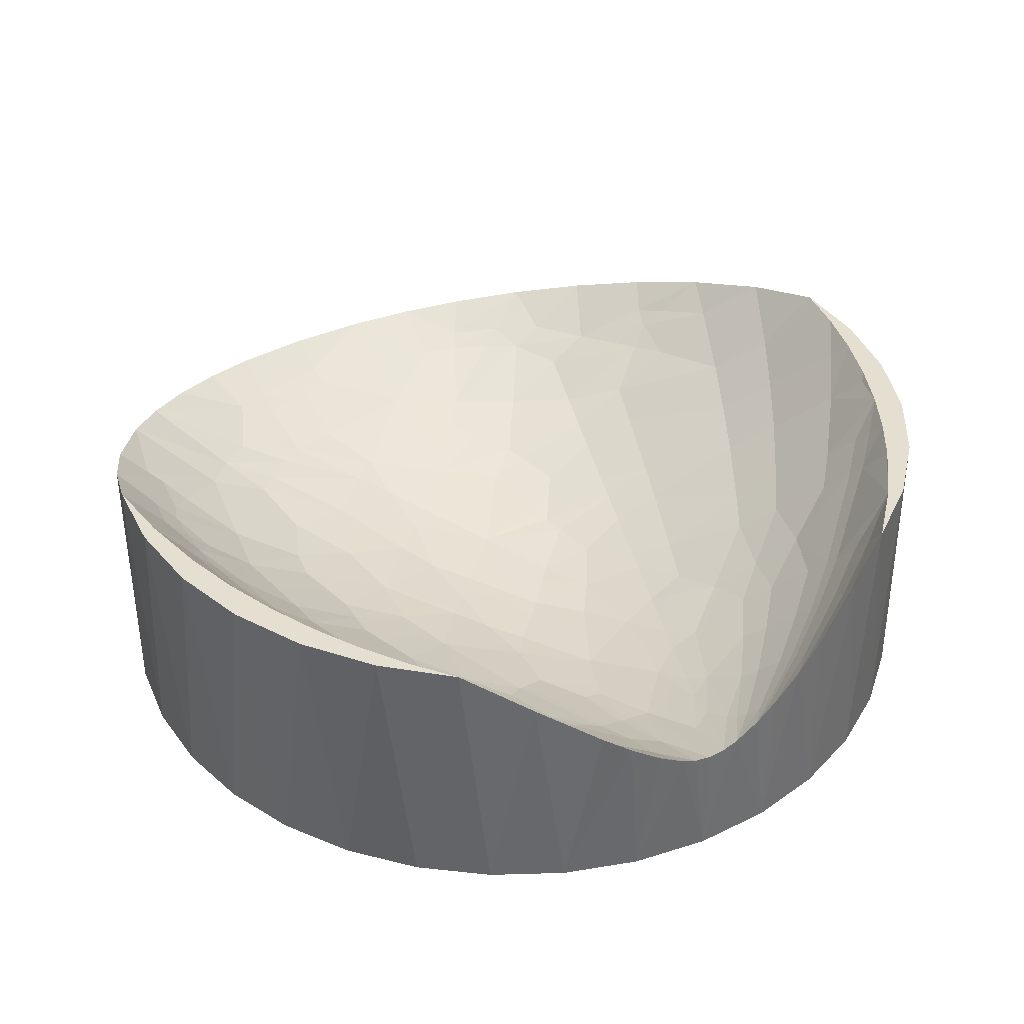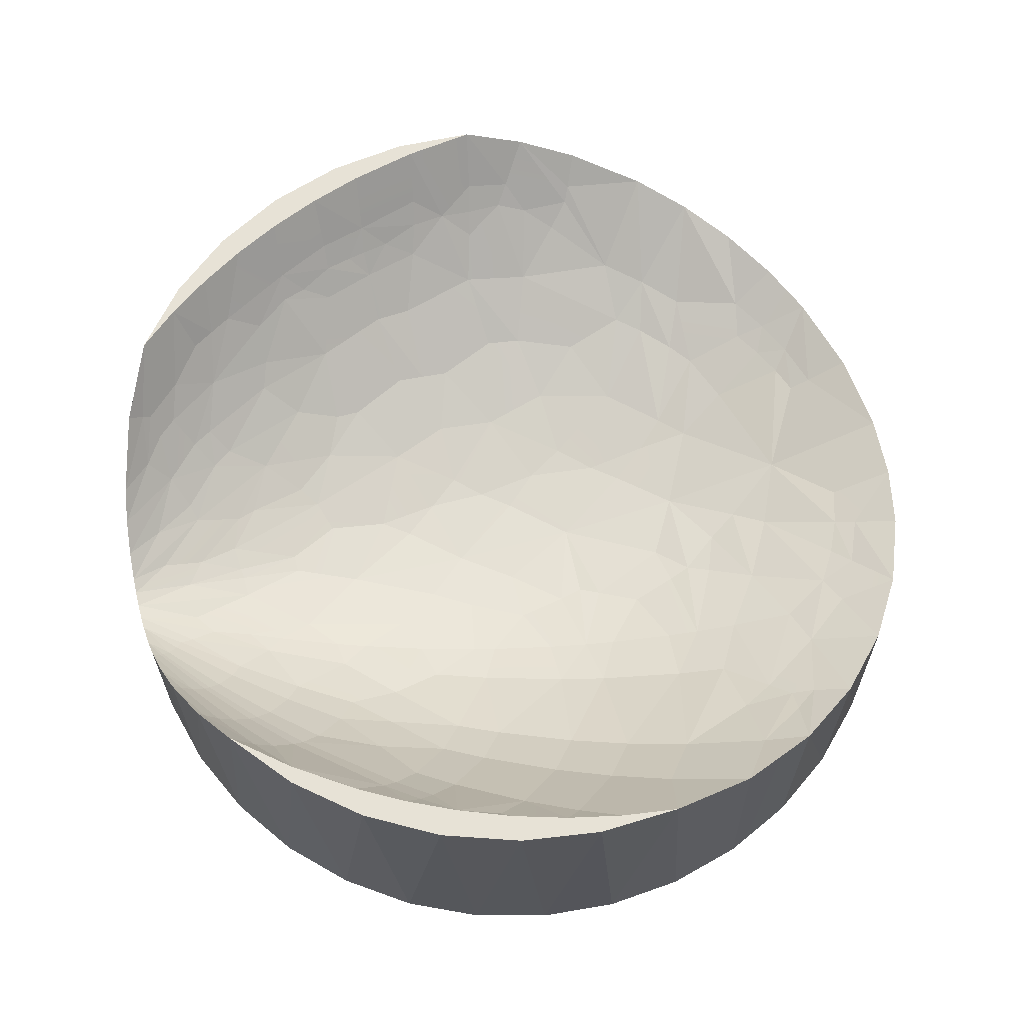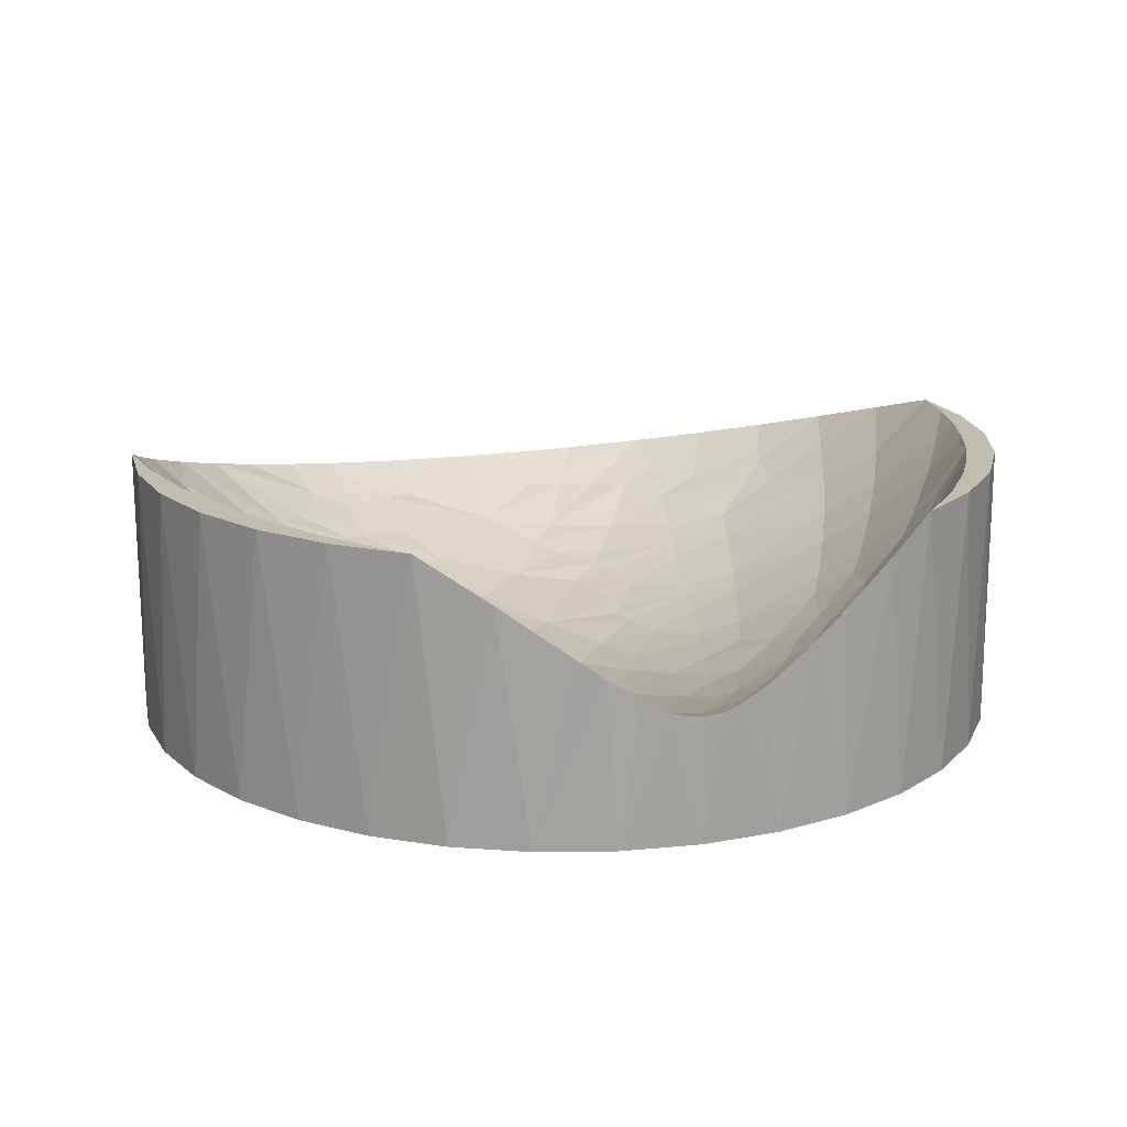
<metadata>
{"format":"obj","ext":"obj","renderer":"f3d","projection":"perspective","resolution":1024,"background":"white","views":[{"elev":37.4,"azim":-117.1,"up":"+Y"},{"elev":63.1,"azim":-14.8,"up":"+Y"},{"elev":16.8,"azim":-106.4,"up":"+Y"}]}
</metadata>
<code>
o Cut
v 114.8 4e-06 -41.78
v 106.8 4e-06 -49.79
v 109.5 28.51 -47.37
v 130 0 0
v 130 21.42 2e-06
v 129.2 21.69 9.896
v 115.8 26.35 -40.51
v 129 -0 11.29
v 127 22.47 19.51
v 121.3 2e-06 -32.5
v 121.2 24.5 -32.69
v 125.1 23.15 -24.83
v 126.1 -2e-06 22.23
v 122.5 24.04 30.31
v 121.3 -2e-06 32.5
v 116.1 26.26 40.19
v 126.1 2e-06 -22.23
v 128.7 21.86 -12.71
v 129 0 -11.29
v 0 0 0
v 0.9875 -0 11.29
v 0.1779 19.06 4.806
v 114.8 -4e-06 41.78
v 0.04197 18.24 -2.335
v 0.1567 18.94 -4.511
v 107.9 29.05 48.8
v 0 17.97 2e-06
v 0.04797 18.28 2.497
v 106.8 -4e-06 49.79
v 98.33 32.27 55.8
v 97.5 -4e-06 56.29
v 0.9875 0 -11.29
v 0.5444 20.94 -8.395
v 1.292 23.88 -12.9
v 87.23 -6e-06 61.08
v 86.48 36.12 61.35
v 76.29 -6e-06 64.01
v 73.76 40 64.41
v 3.92 2e-06 -22.23
v 2.314 26.95 -17.19
v 5.719 33.78 -26.66
v 65 -6e-06 65
v 61.7 40 64.92
v 8.708 2e-06 -32.5
v 10.96 40 -36.13
v 53.71 -6e-06 64.01
v 49.74 40 63.18
v 15.21 4e-06 -41.78
v 18.58 40 -45.5
v 42.77 -6e-06 61.08
v 23.22 4e-06 -49.79
v 27.81 40 -53.31
v 38.31 40 59.27
v 32.5 4e-06 -56.29
v 38.31 40 -59.27
v 32.5 -4e-06 56.29
v 27.81 40 53.31
v 42.77 6e-06 -61.08
v 49.74 40 -63.18
v 23.22 -4e-06 49.79
v 18.58 40 45.5
v 53.71 6e-06 -64.01
v 61.7 40 -64.92
v 15.21 -4e-06 41.78
v 10.96 40 36.13
v 65 6e-06 -65
v 73.76 40 -64.41
v 8.708 -2e-06 32.5
v 6.778 35.34 28.9
v 76.29 6e-06 -64.01
v 83 37.21 -62.46
v 87.23 6e-06 -61.08
v 3.92 -2e-06 22.23
v 91.84 34.4 -59.2
v 3.469 29.69 20.95
v 2.128 26.45 16.49
v 97.5 4e-06 -56.29
v 102.4 30.93 -53.18
v 0.5609 21.01 8.521
v 1.105 23.22 11.93
v 53.71 -6e-06 64.01
v 76.29 -6e-06 64.01
v 65 -6e-06 65
v 8.708 2e-06 -32.5
v 114.8 -4e-06 41.78
v 65 6e-06 -65
v 114.8 4e-06 -41.78
v 121.3 2e-06 -32.5
v 18.14 12.09 2e-06
v 8.956 14.98 -3.073
v 18.11 12.25 -3.29
v 17.97 12.48 -4.923
v 11.68 14.78 -6.815
v 17.7 13.3 -8.69
v 9.945 22.3 -19.84
v 6.826 26.36 -21.47
v 9.915 27.52 -25.57
v 49.44 10.42 -20.6
v 52.9 15.47 -32.86
v 44.27 14.69 -28.87
v 12.6 27.57 -28
v 15.16 23 -25.13
v 20.68 27.17 -33.83
v 18.18 22.74 -27.12
v 40.92 21.39 -38.12
v 40.52 15.28 -28.53
v 9.043 30.83 -27.73
v 14.36 31.11 -32.7
v 16.92 40 -41.32
v 7.913 31.84 -27.45
v 67.14 10.5 -23.17
v 70.11 16.08 -35.96
v 61.25 14.63 -32.74
v 51.53 21.94 -42.37
v 57.08 15 -32.85
v 57.1 21.46 -43.04
v 69.03 22.51 -46.03
v 75.37 15.88 -35.33
v 88.65 12.02 -22.07
v 93.49 17.35 -34.17
v 84.48 15.07 -32.06
v 97.17 16.76 -31.16
v 78.9 21.56 -44.68
v 119.3 17.96 -12.18
v 112.2 14.59 2e-06
v 117.8 18.12 -16.23
v 107.4 14.69 -15.87
v 115.7 18.36 -20.46
v 113.3 18.66 -24.46
v 104.3 15.68 -23.35
v 122.5 19.2 -12.37
v 104.6 19.59 -33.74
v 101.4 16.09 -26.88
v 99.46 20.74 -38.64
v 93.7 22.08 -42.97
v 120.3 19.67 -19.07
v 117.7 20.2 -24.53
v 114.4 20.9 -29.86
v 36.82 8.299 0
v 27.4 10.06 -3.363
v 5.614 17.08 -6.627
v 27.4 10.33 -5.944
v 35.04 9.544 -10.04
v 19.47 14.27 -13.57
v 22.43 13.79 -14.8
v 26.2 15.73 -21.87
v 12.68 16.99 -13.84
v 43.95 8.17 -9.339
v 55.81 6.648 0
v 48.03 7.423 -6.652
v 33.48 10.96 -14.67
v 5.768 19.45 -11.75
v 31.18 12.39 -17.45
v 11.99 18.49 -16.05
v 53.36 7.649 -10.82
v 37.58 12.99 -22.54
v 17.63 19.37 -22.11
v 62.3 7.441 -10.93
v 58.15 8.197 -14.64
v 74.87 7.154 0
v 66.64 7.081 -7.649
v 20.65 19.37 -24.31
v 71.75 7.925 -12.11
v 33.87 17.81 -29.83
v 77.51 8.945 -15.25
v 82.39 8.671 -10.51
v 28.99 22.24 -33.49
v 93.75 9.814 0
v 86.3 8.839 -7.228
v 30.34 24.6 -37.05
v 91.76 10.24 -11.29
v 96.11 11.75 -15.17
v 30.69 29.03 -41.85
v 99.64 11.9 -11.38
v 19.14 33.13 -38.1
v 22.35 32.95 -40.23
v 23.26 40 -46.02
v 43.64 27.06 -45.81
v 25.59 32.87 -42.28
v 29.94 40 -50.24
v 36.03 29.96 -45.45
v 39.67 29.69 -46.84
v 51.66 27.12 -48.51
v 36.49 33.05 -48.43
v 36.9 40 -53.95
v 44.67 30.42 -49.54
v 48.75 30.18 -50.73
v 51.49 30.03 -51.43
v 60.15 27.31 -50.71
v 44.83 33.41 -52.29
v 44.73 40 -57.4
v 55.63 29.84 -52.36
v 52.07 33.14 -54.48
v 52.8 40 -60.22
v 70.91 27.34 -52.13
v 61.39 30.69 -54.44
v 66.68 30.53 -55.13
v 71.68 30.01 -55.11
v 62.1 33.61 -57.34
v 63.18 40 -62.84
v 85.67 26.3 -50.6
v 77.01 29.93 -55.26
v 81.43 28.69 -53.83
v 72.51 33.14 -58.31
v 88.93 28.96 -53.52
v 79.07 32.23 -57.7
v 89.94 30.71 -55.43
v 58.18 10.91 -23.9
v 77 11.74 -25.5
v 4.742 28.05 20.93
v 2.123 22.01 11.63
v 2.607 21.43 11.41
v 7.696 34.24 29.07
v 6.311 26.18 20.78
v 9.548 32.03 29.2
v 3.479 20.39 10.86
v 8.085 24.07 20.25
v 8.927 23.06 19.86
v 11.74 29.43 28.98
v 19.14 40 43.05
v 14.32 36 36.48
v 4.833 18.78 9.584
v 10.45 21.25 18.91
v 14.21 26.48 28.25
v 17.06 32.74 36.21
v 15.39 25.08 27.71
v 5.691 17.76 8.408
v 12.8 18.44 16.69
v 17.51 22.55 26.38
v 20.15 29.05 35.29
v 21.62 27.3 34.62
v 14.3 16.66 14.64
v 24.26 24.15 32.96
v 20.79 18.63 23.28
v 27.99 40 49.08
v 27.95 39.85 48.95
v 22.88 16.15 20.42
v 32.13 34.87 47.71
v 34.71 40 52.85
v 28.37 19.26 29.08
v 34.12 32.5 46.8
v 41.67 40 56.14
v 36.9 37.38 52.08
v 30.98 16.15 25.52
v 39.07 34.8 51.08
v 37.69 28.24 44.56
v 42.98 30.15 48.64
v 49.43 40 59.13
v 47.96 39.23 58.05
v 49.04 22.93 42.91
v 43.25 21.62 39.32
v 57.4 40 61.52
v 52.39 33.94 55.28
v 52.88 18.35 37.65
v 46.77 17.43 34.49
v 65.52 40 63.28
v 59.73 37.22 59.93
v 59.28 25.73 48.78
v 63.65 20.53 42.79
v 67.2 28.32 52.88
v 71.93 22.68 46.39
v 75.59 31.46 56.83
v 80.68 25.39 49.85
v 91.97 29.58 53.82
v 7.551 16.68 7.86
v 11.27 14.85 6.52
v 19.5 13.62 11.72
v 8.954 15.01 3.271
v 33.39 23.05 36.82
v 17.14 13.28 7.906
v 21.97 12.28 9.485
v 31.39 12.08 16.73
v 30.97 10.83 12.3
v 27.08 10.61 7.346
v 35.52 10.29 13.66
v 42.54 8.514 10.39
v 44.67 9.612 16.27
v 53.86 11.67 25.11
v 45.96 11.45 22.32
v 53.46 9.446 18.63
v 56.82 9.507 19.49
v 65.91 12.74 29.04
v 66.07 10.03 21.75
v 63.31 8.005 14.02
v 72.68 13.73 31.08
v 71.96 10.63 23.11
v 76.45 11.22 24.1
v 84.7 16.17 34.41
v 85.66 12.83 26.01
v 82.85 9.891 16.96
v 91.74 18.01 36.17
v 90.35 13.86 26.92
v 96.41 15.38 28.03
v 106.7 21.23 36.09
v 105.4 18.08 29.55
v 102.4 14.14 19.42
v 114 20.96 30.32
v 112.6 18.73 25.34
v 118.2 20.09 23.6
v 115.8 18.35 20.28
v 118.3 18.06 14.98
v 121.3 19.45 16.48
v 120.1 17.88 9.514
v 38.4 13.76 24.61
v 49.36 7.237 5.806
v 55.22 7.354 9.491
v 70.53 7.947 12.63
v 74.13 8.03 11.77
v 77.07 8.558 13.45
v 92.28 23.26 45.21
v 97.17 22.42 42.49
v 99.38 27.21 49.13
v 99.72 24.91 45.65
v 89.56 10.45 14.88
v 88.65 9.381 8.871
v 103 26.17 46.46
v 92.89 10.83 13.72
v 96.12 11.83 15.57
v 98.53 11.4 9.495
v 103.2 12.24 6.514
v 107.7 13.84 10.02
v 36.32 17.89 31.15
v 63.41 6.835 5.839
f 1 2 3
f 4 5 6
f 1 3 7
f 8 6 9
f 8 4 6
f 10 1 7
f 10 11 12
f 10 7 11
f 13 9 14
f 13 8 9
f 15 14 16
f 17 10 12
f 15 13 14
f 17 12 18
f 19 17 18
f 20 21 22
f 23 15 16
f 20 24 25
f 23 16 26
f 20 27 24
f 5 19 18
f 20 28 27
f 20 22 28
f 4 19 5
f 29 23 26
f 29 26 30
f 31 29 30
f 32 33 34
f 32 25 33
f 32 20 25
f 35 31 30
f 35 30 36
f 37 35 36
f 37 36 38
f 39 40 41
f 39 34 40
f 39 32 34
f 42 37 38
f 42 38 43
f 44 41 45
f 44 39 41
f 46 42 43
f 46 43 47
f 48 45 49
f 48 44 45
f 50 46 47
f 51 49 52
f 50 47 53
f 51 48 49
f 54 52 55
f 56 50 53
f 56 53 57
f 54 51 52
f 58 55 59
f 58 54 55
f 60 56 57
f 60 57 61
f 62 58 59
f 62 59 63
f 64 60 61
f 64 61 65
f 66 62 63
f 66 63 67
f 68 64 65
f 68 65 69
f 70 66 67
f 70 67 71
f 72 70 71
f 73 68 69
f 72 71 74
f 73 75 76
f 73 69 75
f 77 72 74
f 77 74 78
f 2 77 78
f 21 73 76
f 2 78 3
f 21 79 22
f 21 80 79
f 21 76 80
f 56 60 64
f 73 64 68
f 81 50 56
f 32 73 21
f 32 21 20
f 32 56 64
f 32 64 73
f 35 82 83
f 35 83 81
f 35 81 56
f 84 32 39
f 29 31 35
f 51 84 48
f 51 32 84
f 85 56 32
f 85 29 35
f 85 35 56
f 85 32 51
f 58 51 54
f 86 58 62
f 4 8 13
f 4 13 15
f 4 15 85
f 70 58 86
f 19 85 51
f 19 51 58
f 19 4 85
f 19 58 70
f 77 70 72
f 77 17 19
f 77 19 70
f 87 17 77
f 87 77 2
f 87 88 17
f 89 90 27
f 27 90 24
f 89 91 90
f 91 92 90
f 90 93 24
f 92 93 90
f 92 94 93
f 33 95 34
f 34 96 40
f 95 96 34
f 95 97 96
f 98 99 100
f 95 101 97
f 102 101 95
f 102 103 101
f 104 103 102
f 99 105 100
f 100 105 106
f 101 107 97
f 97 107 96
f 101 108 107
f 103 108 101
f 45 108 109
f 107 110 96
f 41 110 45
f 45 110 108
f 40 110 41
f 96 110 40
f 108 110 107
f 111 112 113
f 99 114 105
f 115 114 99
f 112 116 113
f 113 116 115
f 115 116 114
f 112 117 116
f 118 117 112
f 119 120 121
f 119 122 120
f 121 123 118
f 118 123 117
f 120 123 121
f 5 124 125
f 125 126 127
f 124 126 125
f 126 128 127
f 127 129 130
f 128 129 127
f 18 131 5
f 12 131 18
f 5 131 124
f 130 132 133
f 129 132 130
f 78 134 3
f 122 134 120
f 133 134 122
f 3 134 132
f 132 134 133
f 120 135 123
f 78 135 134
f 134 135 120
f 124 136 126
f 126 136 128
f 12 136 131
f 131 136 124
f 11 137 12
f 128 137 129
f 136 137 128
f 12 137 136
f 7 138 11
f 3 138 7
f 11 138 137
f 132 138 3
f 129 138 132
f 137 138 129
f 139 140 89
f 89 140 91
f 24 141 25
f 93 141 24
f 140 142 91
f 91 142 92
f 92 142 94
f 140 143 142
f 139 143 140
f 94 144 93
f 93 144 141
f 144 145 146
f 94 145 144
f 146 147 144
f 141 147 25
f 144 147 141
f 139 148 143
f 149 150 139
f 139 150 148
f 142 151 94
f 94 151 145
f 148 151 143
f 98 151 148
f 143 151 142
f 147 152 25
f 25 152 33
f 33 152 95
f 151 153 145
f 145 153 146
f 152 154 95
f 147 154 152
f 148 155 98
f 150 155 148
f 149 155 150
f 98 156 151
f 151 156 153
f 106 156 100
f 153 156 146
f 100 156 98
f 146 157 147
f 147 157 154
f 154 157 95
f 95 157 102
f 102 157 104
f 149 158 155
f 155 159 98
f 158 159 155
f 111 159 158
f 160 161 149
f 149 161 158
f 157 162 104
f 146 162 157
f 160 163 161
f 161 163 158
f 158 163 111
f 105 164 106
f 106 164 156
f 156 164 146
f 146 164 162
f 163 165 111
f 165 166 119
f 163 166 165
f 160 166 163
f 104 167 103
f 105 167 164
f 162 167 104
f 164 167 162
f 168 169 160
f 160 169 166
f 167 170 103
f 105 170 167
f 168 171 169
f 166 171 119
f 169 171 166
f 171 172 119
f 133 172 130
f 122 172 133
f 119 172 122
f 170 173 103
f 125 174 168
f 172 174 130
f 171 174 172
f 130 174 127
f 127 174 125
f 168 174 171
f 103 175 108
f 108 175 109
f 109 176 177
f 175 176 109
f 103 176 175
f 114 178 105
f 177 179 180
f 176 179 177
f 173 179 103
f 103 179 176
f 178 181 105
f 105 181 170
f 170 181 173
f 178 182 181
f 114 183 178
f 116 183 114
f 173 184 179
f 182 184 181
f 181 184 173
f 179 184 180
f 180 184 185
f 183 186 178
f 178 186 182
f 182 186 184
f 183 187 186
f 183 188 187
f 116 189 183
f 117 189 116
f 184 190 185
f 186 190 184
f 187 190 186
f 185 190 191
f 183 192 188
f 189 192 183
f 190 193 191
f 192 193 188
f 191 193 194
f 188 193 187
f 187 193 190
f 123 195 117
f 192 196 193
f 189 196 192
f 117 197 189
f 195 197 117
f 189 197 196
f 195 198 197
f 194 199 200
f 196 199 193
f 193 199 194
f 200 199 197
f 197 199 196
f 135 201 123
f 123 202 195
f 195 202 198
f 123 203 202
f 201 203 123
f 200 204 67
f 197 204 200
f 198 204 197
f 202 204 198
f 135 205 201
f 201 205 203
f 67 206 71
f 71 206 205
f 204 206 67
f 203 206 202
f 202 206 204
f 205 206 203
f 74 207 78
f 71 207 74
f 205 207 71
f 78 207 135
f 135 207 205
f 111 208 159
f 113 208 111
f 99 208 115
f 159 208 98
f 98 208 99
f 115 208 113
f 111 209 112
f 165 209 111
f 112 209 118
f 118 209 121
f 121 209 119
f 119 209 165
f 109 49 45
f 109 177 49
f 180 52 177
f 177 52 49
f 180 185 52
f 185 55 52
f 185 191 55
f 191 59 55
f 191 194 59
f 200 63 194
f 194 63 59
f 200 67 63
f 75 210 76
f 80 211 79
f 211 212 79
f 69 213 75
f 65 213 69
f 76 214 80
f 210 214 76
f 80 214 211
f 75 215 210
f 213 215 75
f 79 216 22
f 212 216 79
f 214 217 211
f 217 218 211
f 212 218 216
f 211 218 212
f 210 219 214
f 215 219 210
f 220 221 65
f 213 221 215
f 65 221 213
f 216 222 22
f 218 223 216
f 217 224 218
f 214 224 217
f 219 224 214
f 220 225 221
f 221 225 215
f 215 225 219
f 224 226 218
f 22 227 28
f 222 227 22
f 223 228 216
f 216 228 222
f 226 229 218
f 218 229 223
f 219 230 224
f 220 230 225
f 225 230 219
f 224 231 226
f 230 231 224
f 228 232 222
f 222 232 227
f 226 233 229
f 231 233 226
f 223 234 228
f 229 234 223
f 235 236 220
f 228 237 232
f 234 237 228
f 220 238 230
f 239 238 235
f 236 238 220
f 235 238 236
f 233 240 229
f 229 240 234
f 230 241 231
f 238 241 230
f 242 243 239
f 239 243 238
f 234 244 237
f 240 244 234
f 238 245 241
f 243 245 238
f 241 245 246
f 242 245 243
f 242 247 245
f 245 247 246
f 248 249 242
f 247 250 246
f 246 250 251
f 252 253 248
f 242 253 247
f 248 253 249
f 249 253 242
f 251 254 255
f 250 254 251
f 256 257 252
f 252 257 253
f 247 258 250
f 253 258 247
f 258 259 250
f 250 259 254
f 256 260 257
f 257 260 253
f 253 260 258
f 258 260 259
f 260 261 259
f 38 262 256
f 36 262 38
f 256 262 260
f 260 263 261
f 262 263 260
f 30 264 36
f 36 264 262
f 262 264 263
f 232 265 227
f 227 265 28
f 265 266 28
f 232 267 265
f 237 267 232
f 265 267 266
f 28 268 27
f 266 268 28
f 27 268 89
f 231 269 233
f 233 269 240
f 241 269 231
f 246 269 241
f 251 269 246
f 267 270 266
f 266 270 268
f 268 270 89
f 267 271 270
f 237 272 267
f 244 272 237
f 267 273 271
f 272 273 267
f 273 274 271
f 270 274 89
f 271 274 270
f 89 274 139
f 273 275 274
f 272 275 273
f 275 276 274
f 274 276 139
f 277 276 275
f 255 278 279
f 254 278 255
f 279 280 277
f 278 280 279
f 278 281 280
f 254 282 278
f 259 282 254
f 278 283 281
f 282 283 278
f 283 284 281
f 259 285 282
f 261 285 259
f 282 286 283
f 285 286 282
f 285 287 286
f 261 288 285
f 263 288 261
f 285 289 287
f 288 289 285
f 289 290 287
f 263 291 288
f 288 292 289
f 291 292 288
f 291 293 292
f 16 294 26
f 295 296 293
f 14 297 16
f 16 297 294
f 297 298 294
f 294 298 295
f 295 298 296
f 297 299 298
f 14 299 297
f 298 299 300
f 299 301 300
f 14 302 299
f 299 302 301
f 9 302 14
f 6 302 9
f 301 303 125
f 302 303 301
f 6 303 302
f 5 303 6
f 125 303 5
f 244 304 272
f 272 304 275
f 279 304 255
f 275 304 277
f 277 304 279
f 139 305 149
f 276 305 139
f 276 306 305
f 277 306 276
f 280 306 277
f 305 306 149
f 281 306 280
f 284 306 281
f 283 307 284
f 286 307 283
f 286 308 307
f 307 308 160
f 286 309 308
f 308 309 160
f 287 309 286
f 290 309 287
f 264 310 263
f 263 310 291
f 310 311 291
f 291 311 293
f 295 311 294
f 293 311 295
f 30 312 264
f 310 313 311
f 311 313 294
f 312 313 264
f 264 313 310
f 289 314 290
f 292 314 289
f 160 315 168
f 309 315 160
f 290 315 309
f 314 315 290
f 26 316 30
f 30 316 312
f 312 316 313
f 313 316 294
f 294 316 26
f 292 317 314
f 314 317 315
f 315 317 168
f 293 318 292
f 292 318 317
f 296 318 293
f 317 319 168
f 296 319 318
f 318 319 317
f 168 320 125
f 319 320 168
f 296 320 319
f 301 321 300
f 125 321 301
f 320 321 125
f 296 321 320
f 300 321 298
f 298 321 296
f 251 322 269
f 304 322 255
f 244 322 304
f 240 322 244
f 255 322 251
f 269 322 240
f 306 323 149
f 284 323 306
f 149 323 160
f 307 323 284
f 160 323 307
f 61 220 65
f 57 235 61
f 61 235 220
f 53 239 57
f 57 239 235
f 53 242 239
f 53 47 242
f 47 248 242
f 47 252 248
f 47 43 252
f 43 256 252
f 43 38 256

</code>
